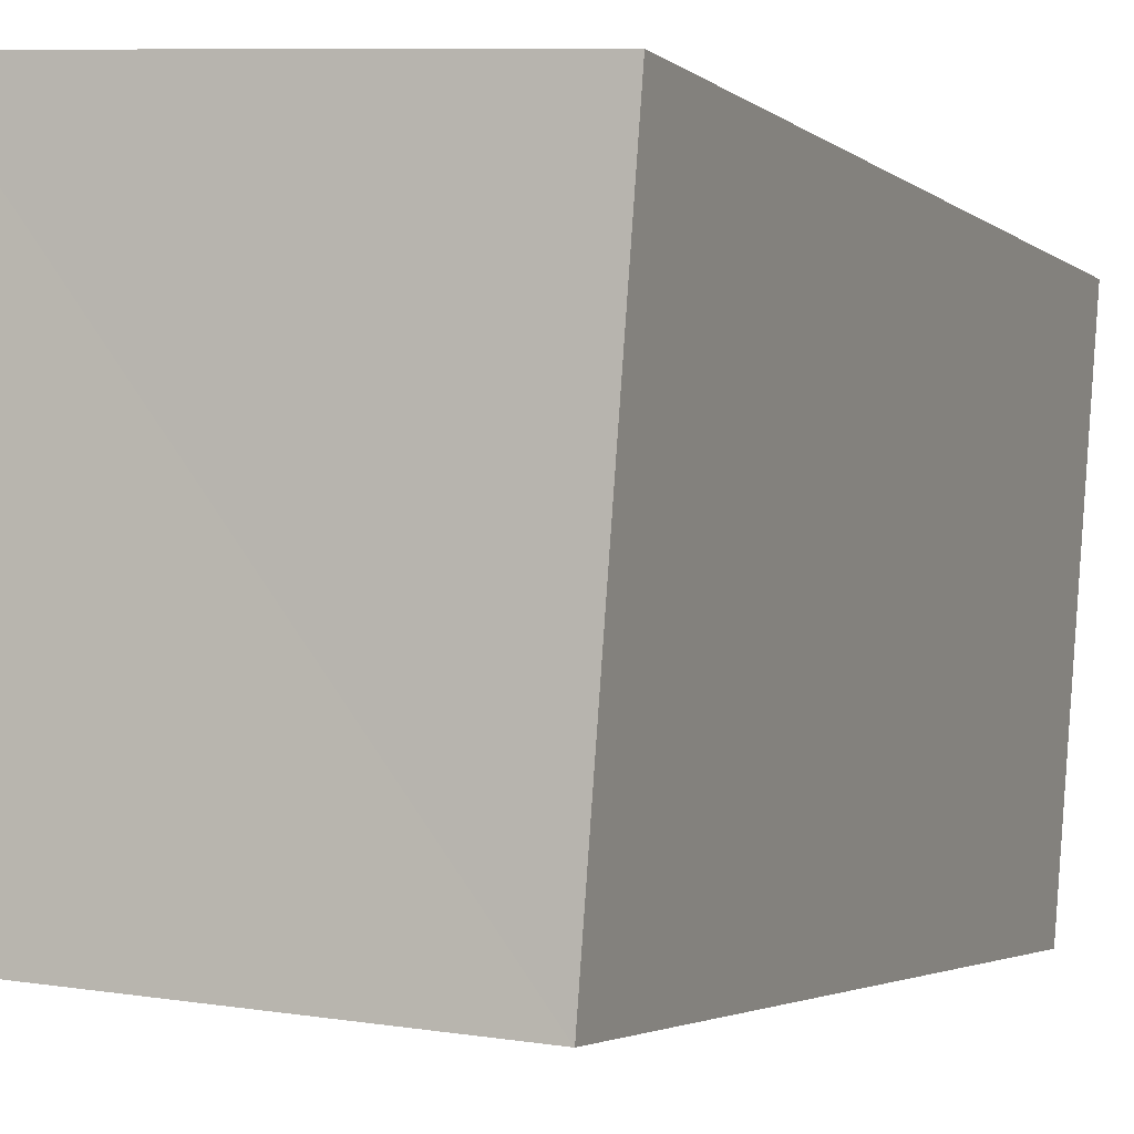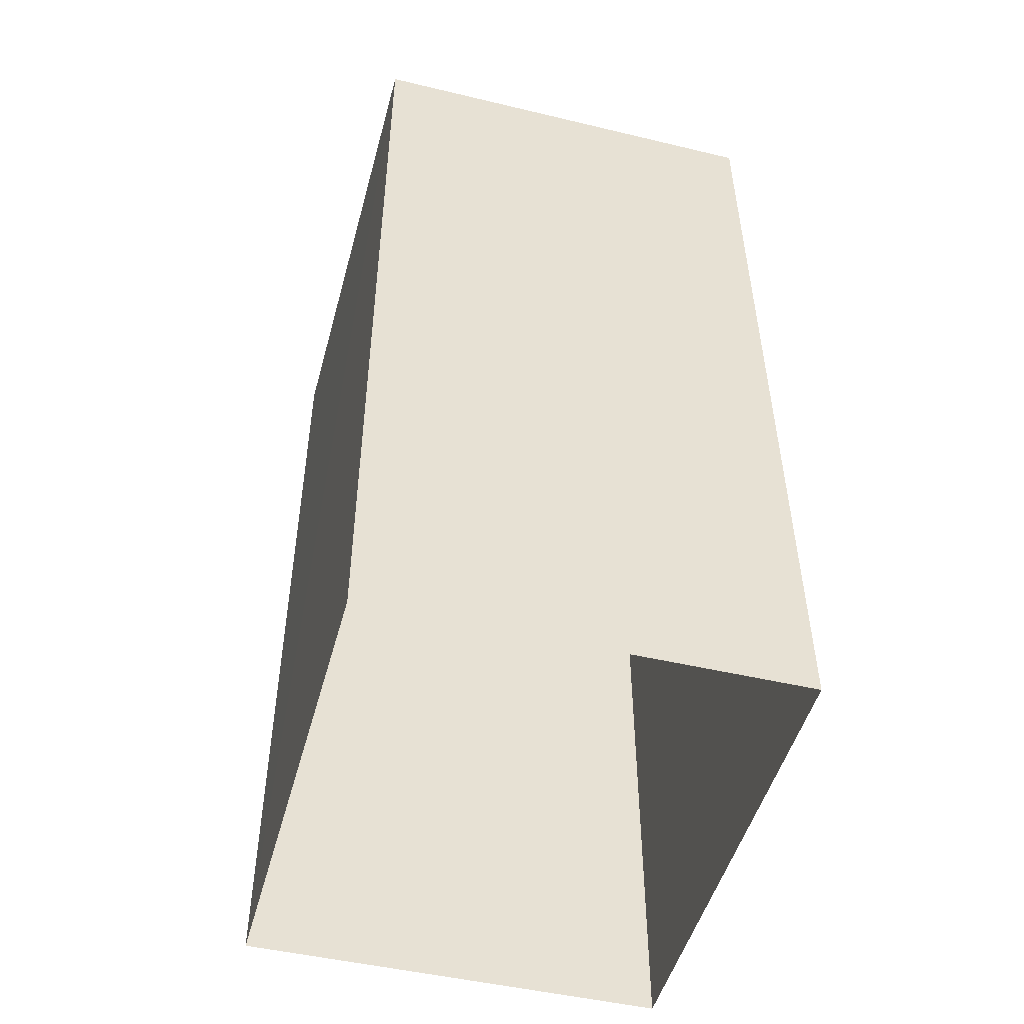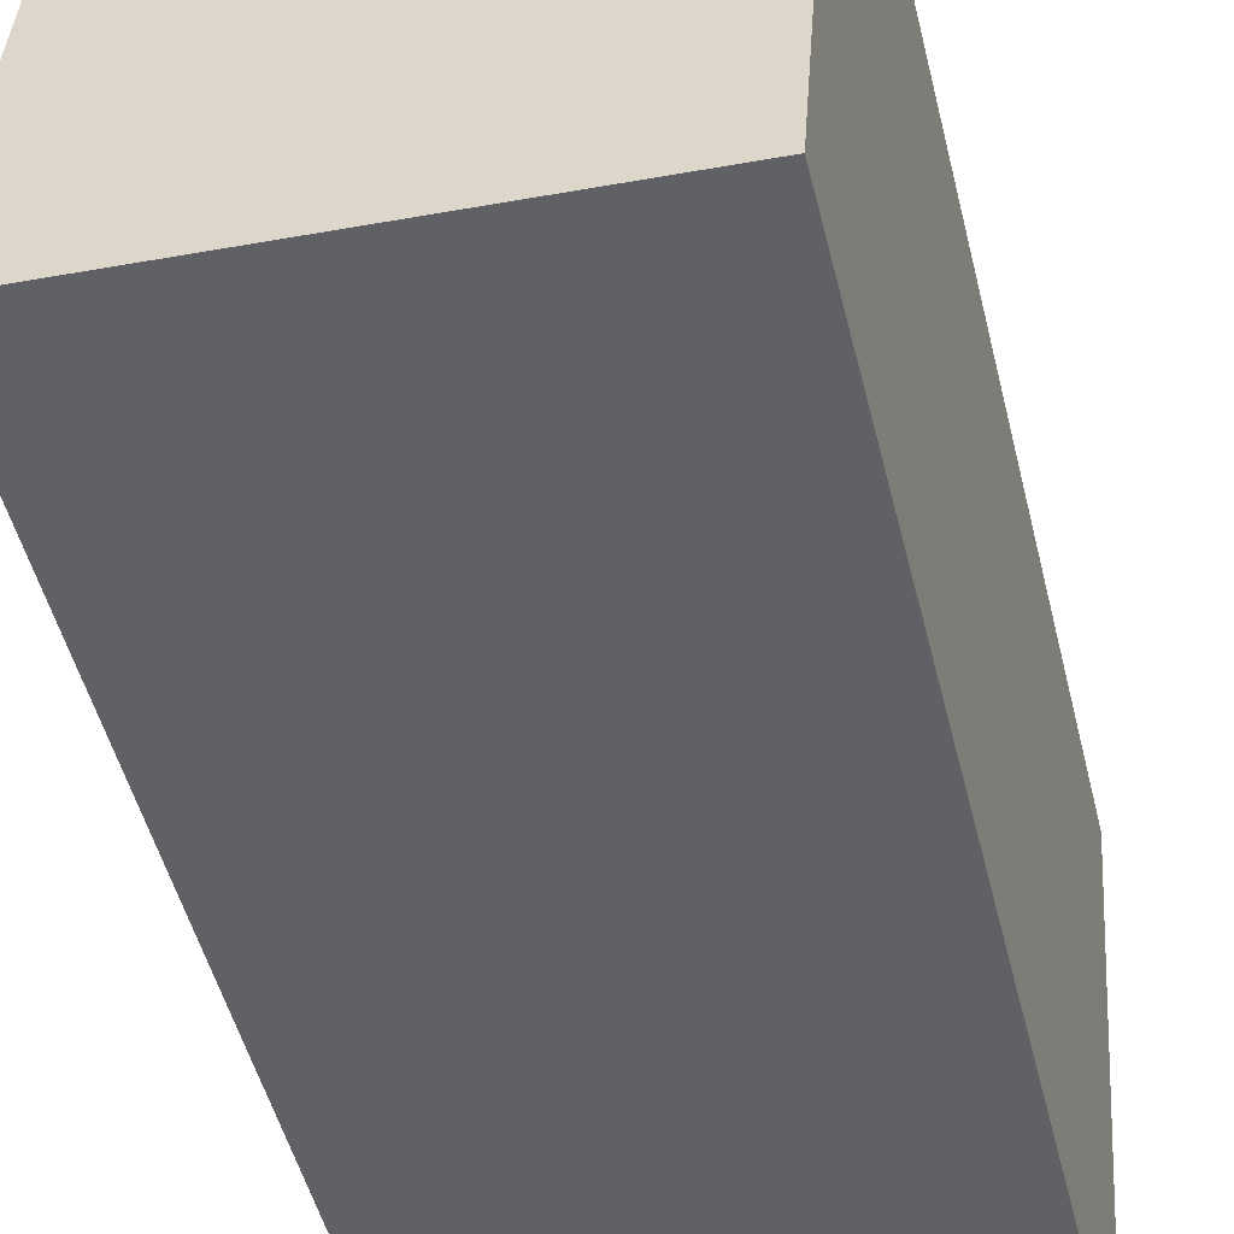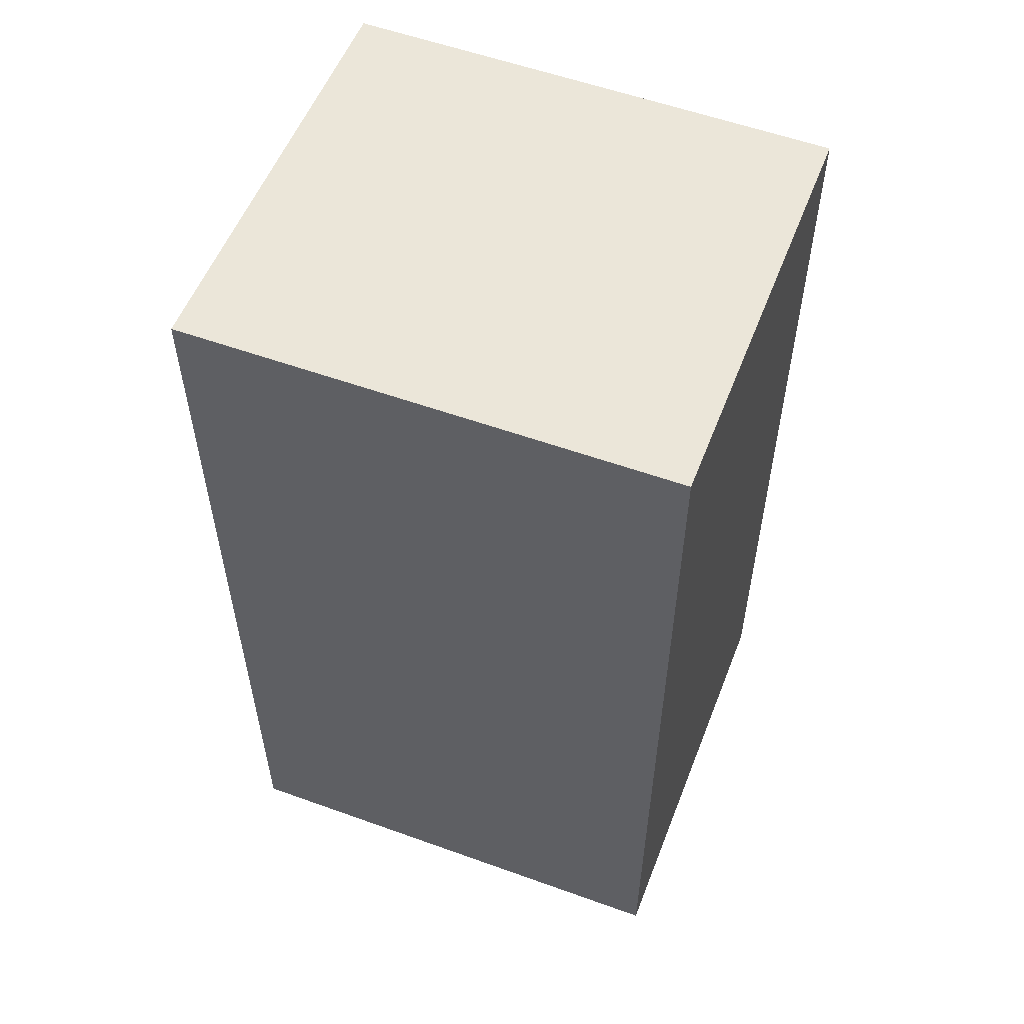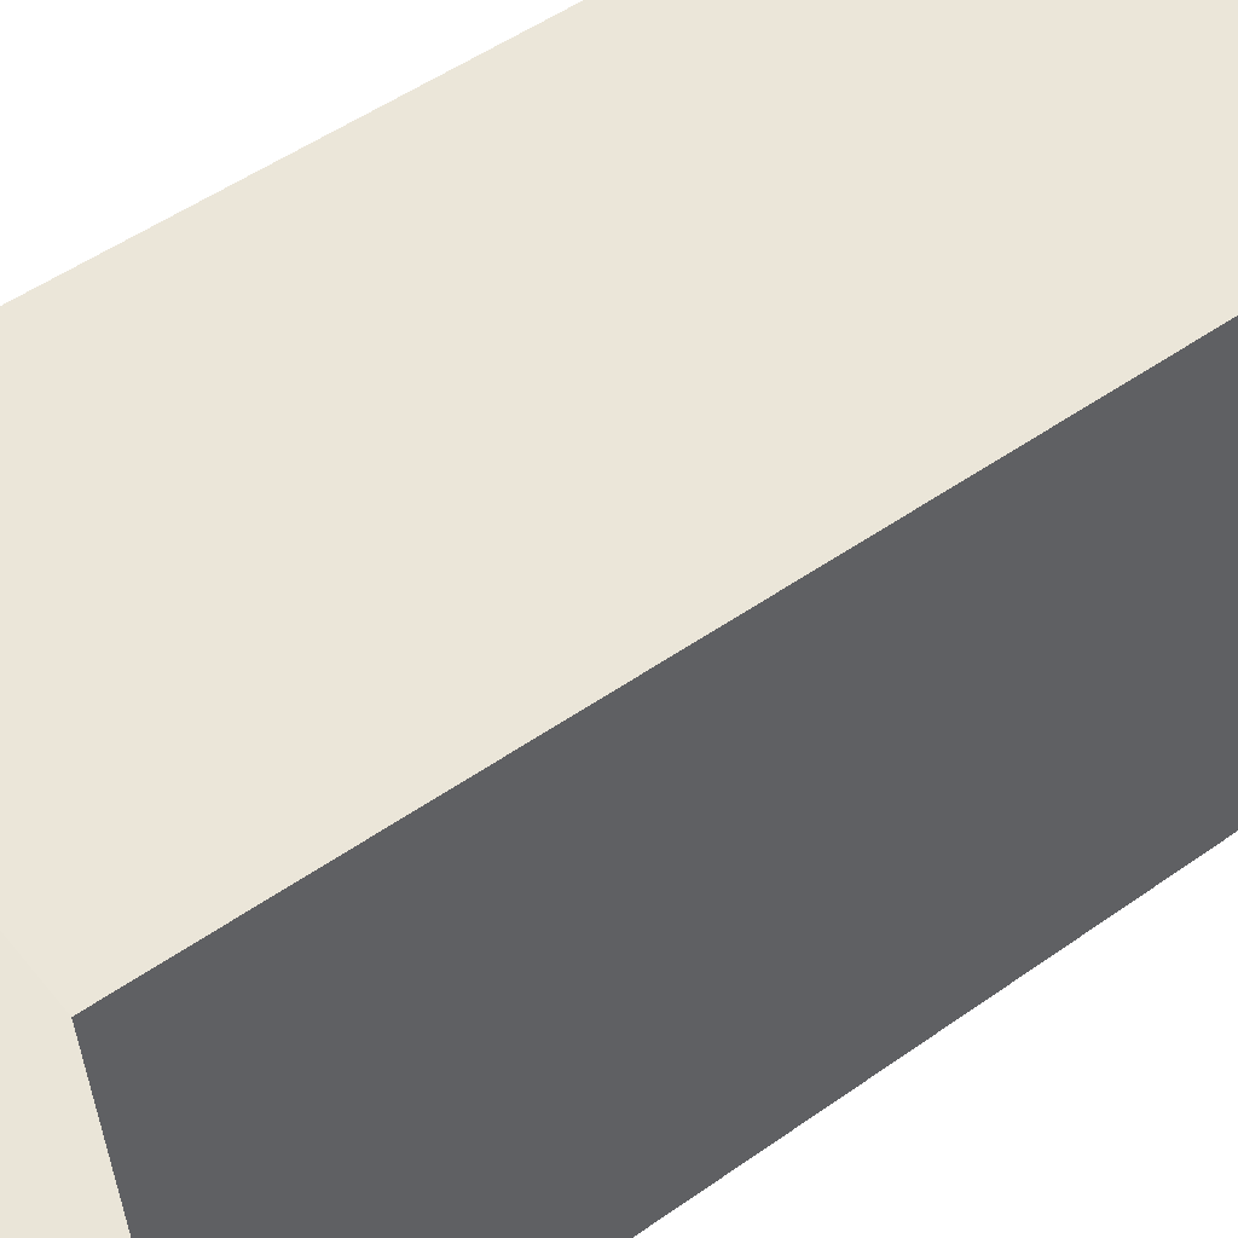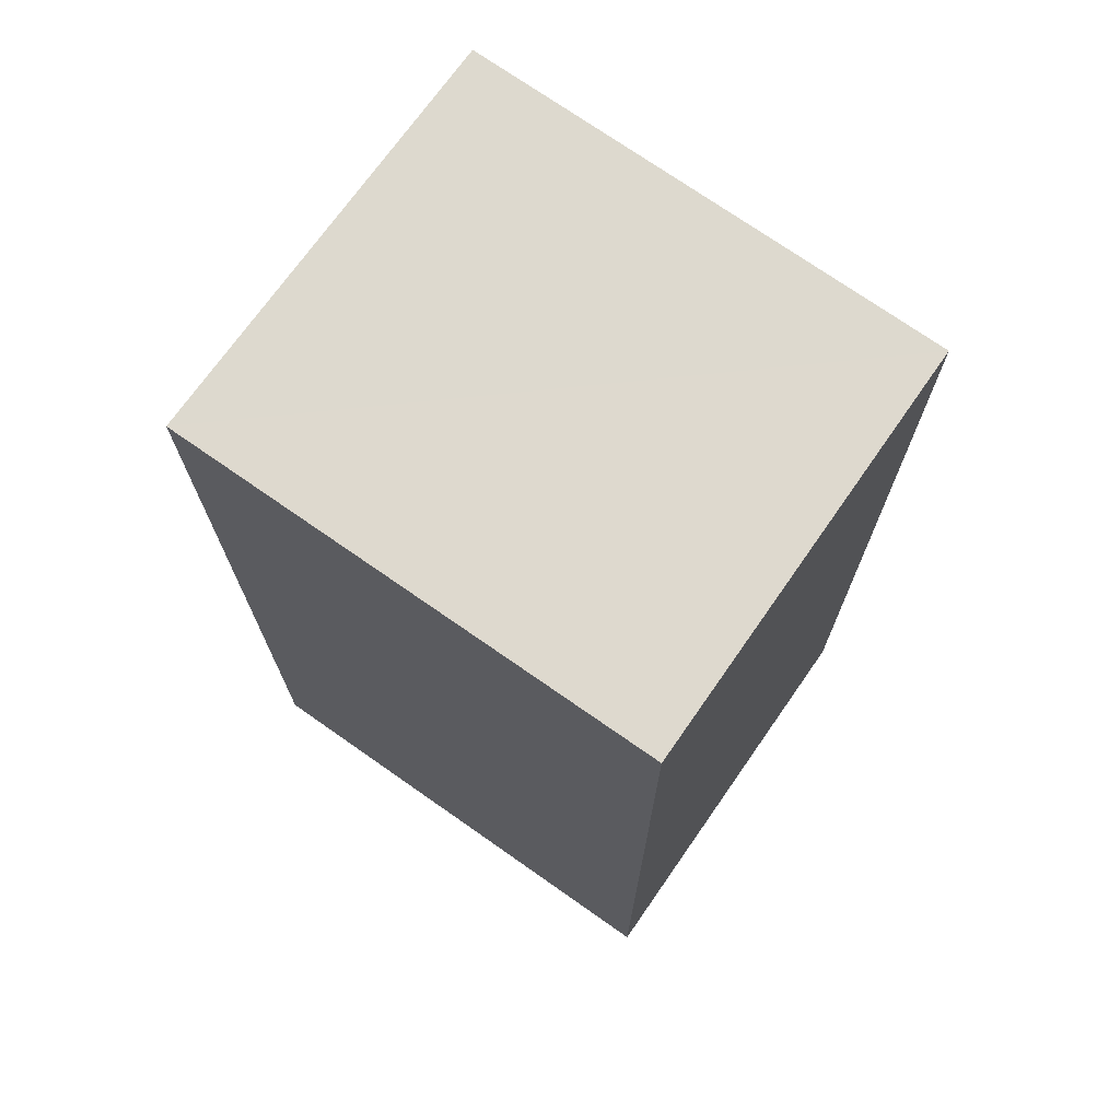
<metadata>
{"format":"obj","ext":"obj","renderer":"f3d","projection":"perspective","resolution":1024,"background":"white","views":[{"elev":-3.0,"azim":22.6,"up":"+Y"},{"elev":-49.3,"azim":161.0,"up":"+Z"},{"elev":-50.0,"azim":13.9,"up":"+Y"},{"elev":55.5,"azim":106.6,"up":"+Z"},{"elev":53.4,"azim":-126.8,"up":"+Y"},{"elev":71.7,"azim":120.6,"up":"+Z"}]}
</metadata>
<code>
v -3.141e+05 4.185e+04 48.18
v -3.141e+05 4.184e+04 48.18
v -3.141e+05 4.184e+04 48.18
v -3.141e+05 4.184e+04 48.18
v -3.141e+05 4.185e+04 53.01
v -3.141e+05 4.184e+04 53.01
v -3.141e+05 4.184e+04 53.01
v -3.141e+05 4.184e+04 53.01
f 1 2 3
f 4 1 3
f 5 6 7
f 8 5 7
f 5 2 1
f 5 8 2
f 6 4 3
f 7 6 3
f 8 3 2
f 8 7 3
f 5 1 4
f 6 5 4

</code>
